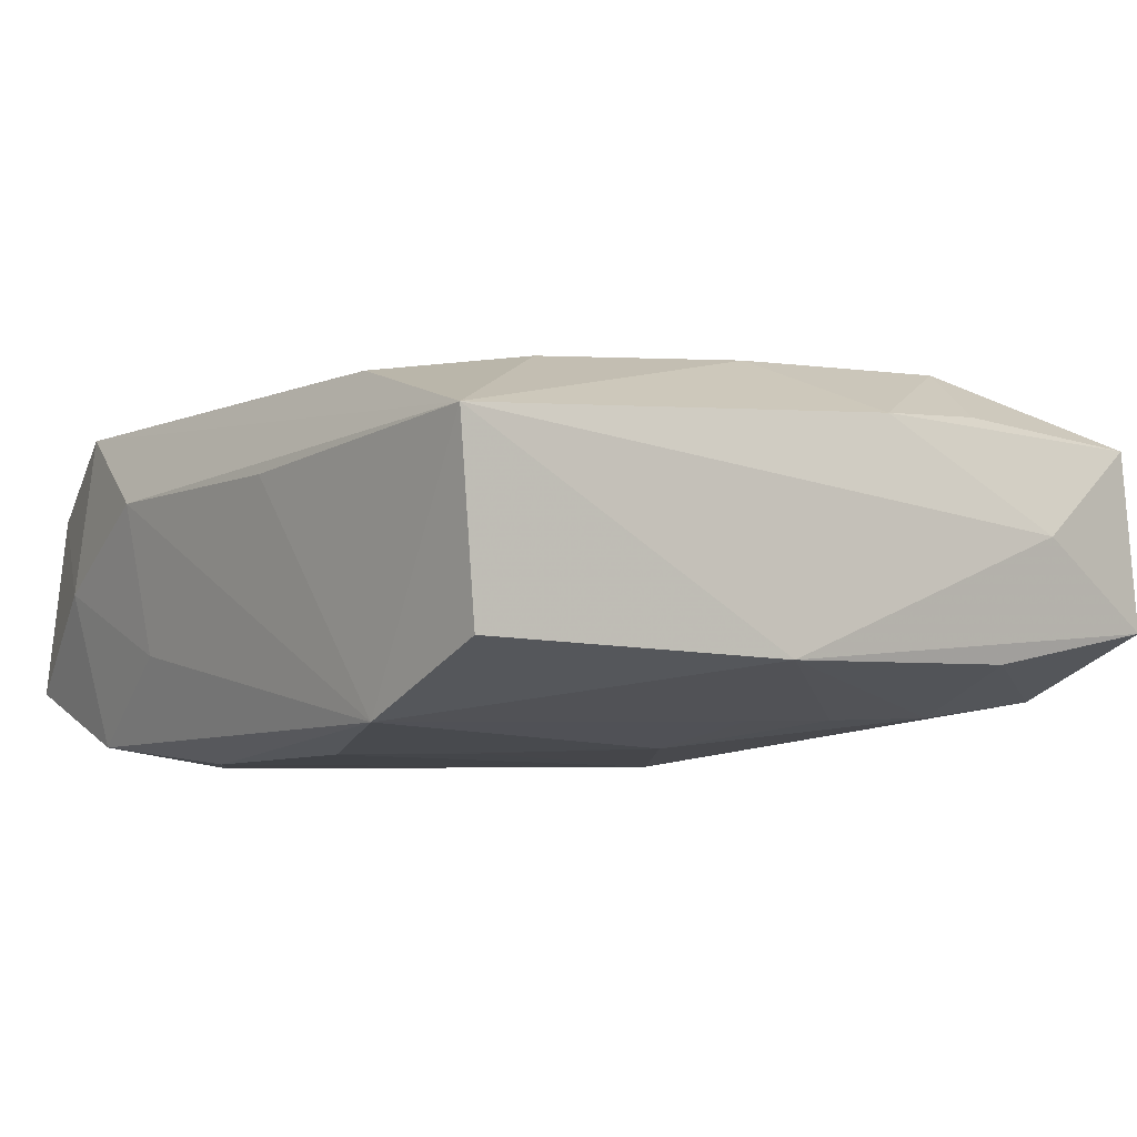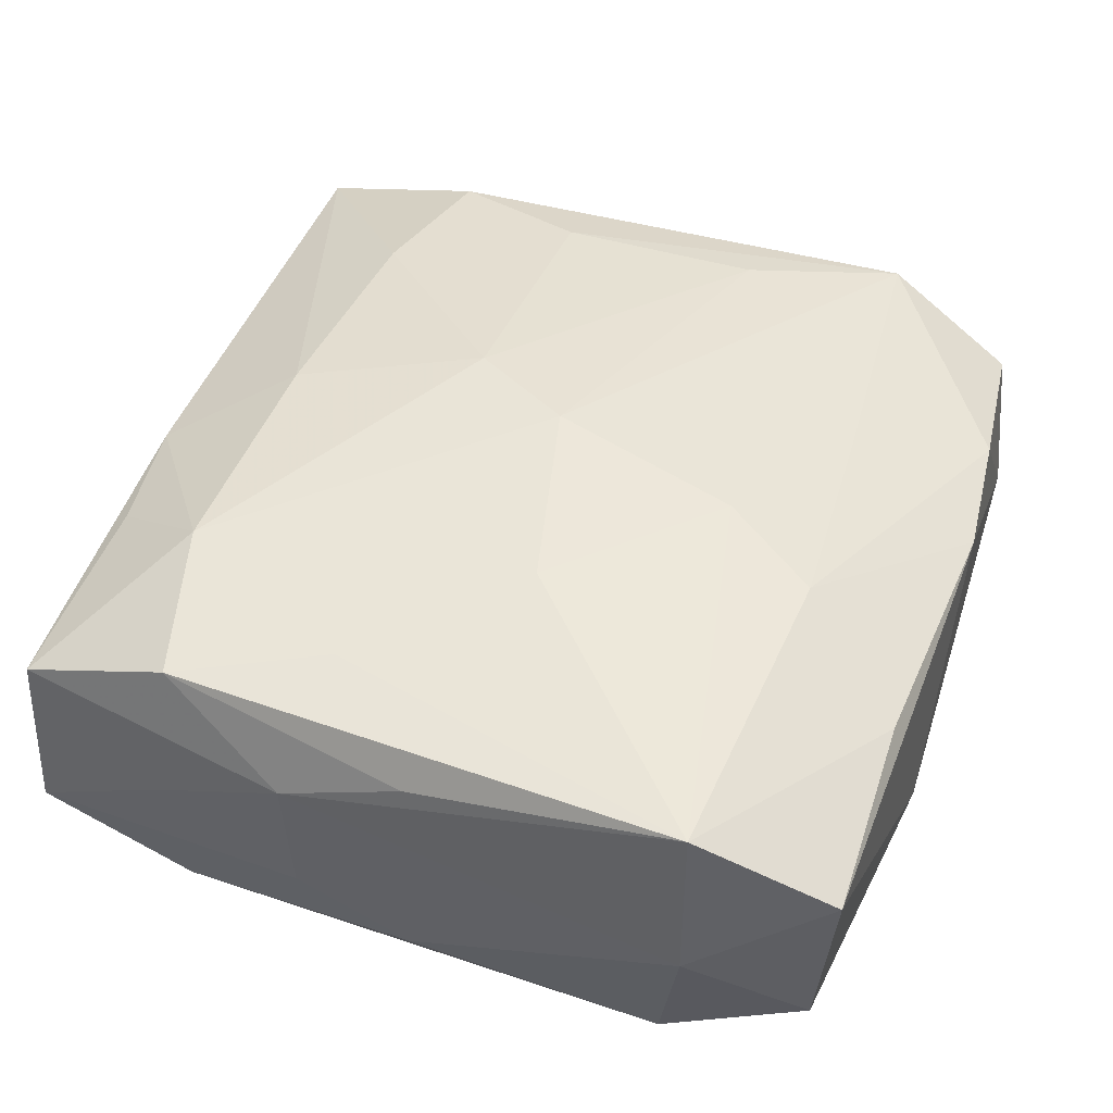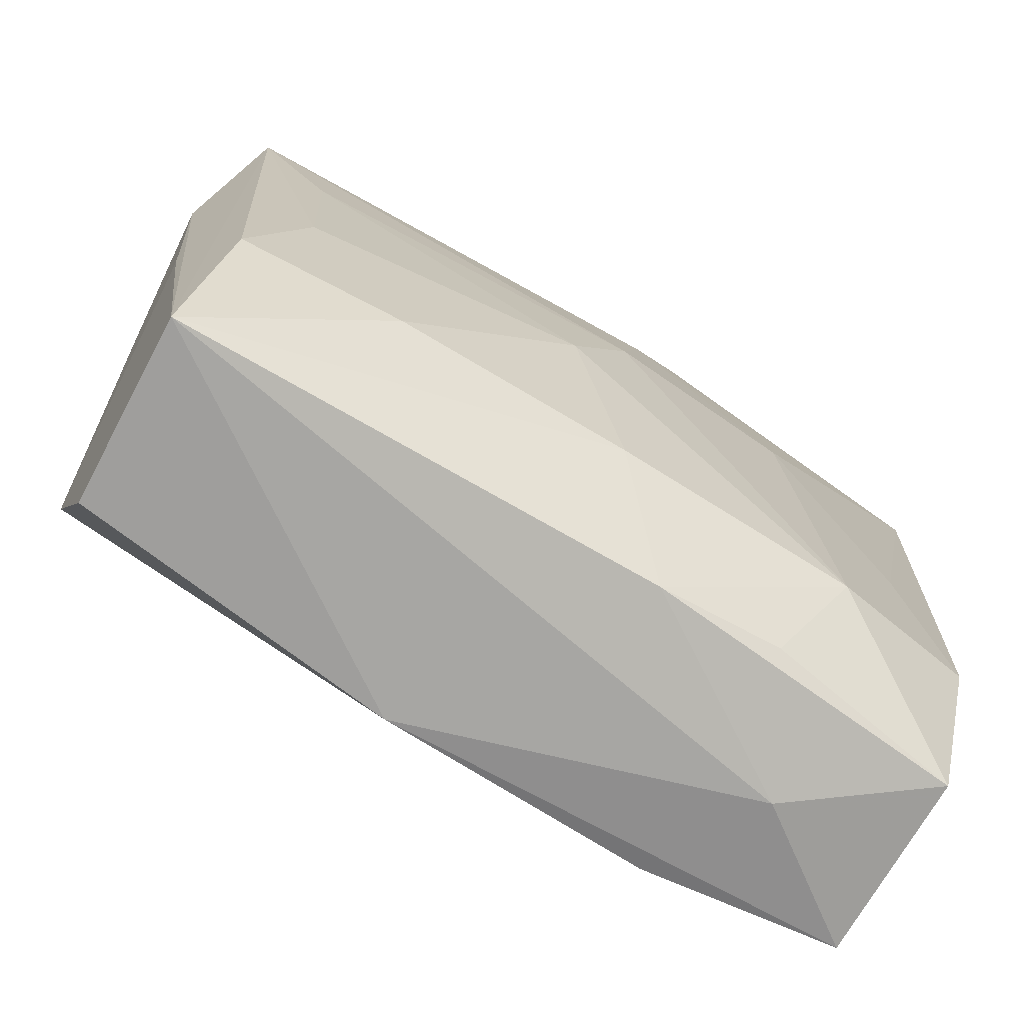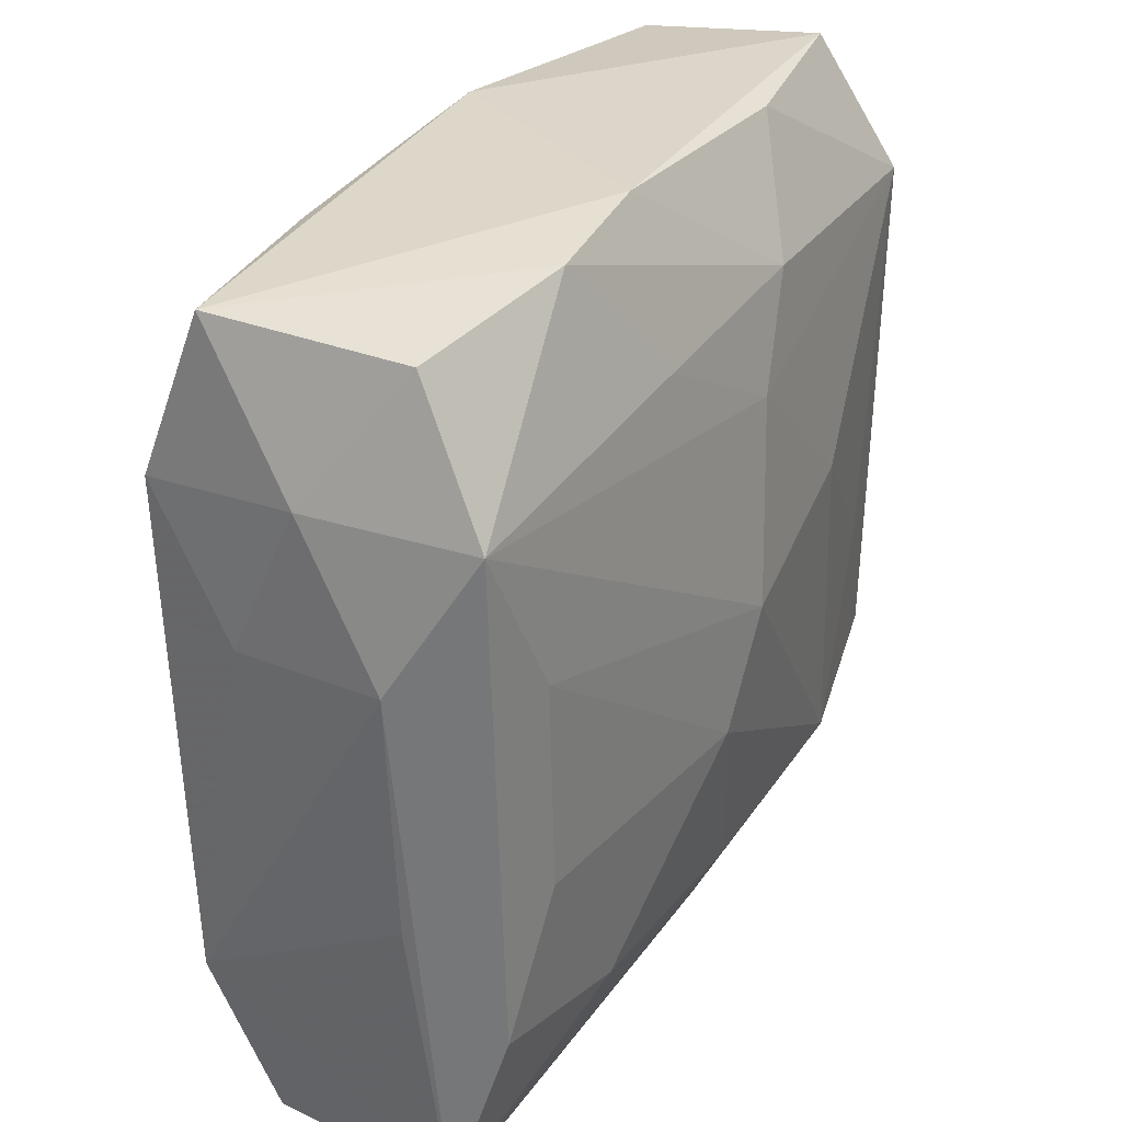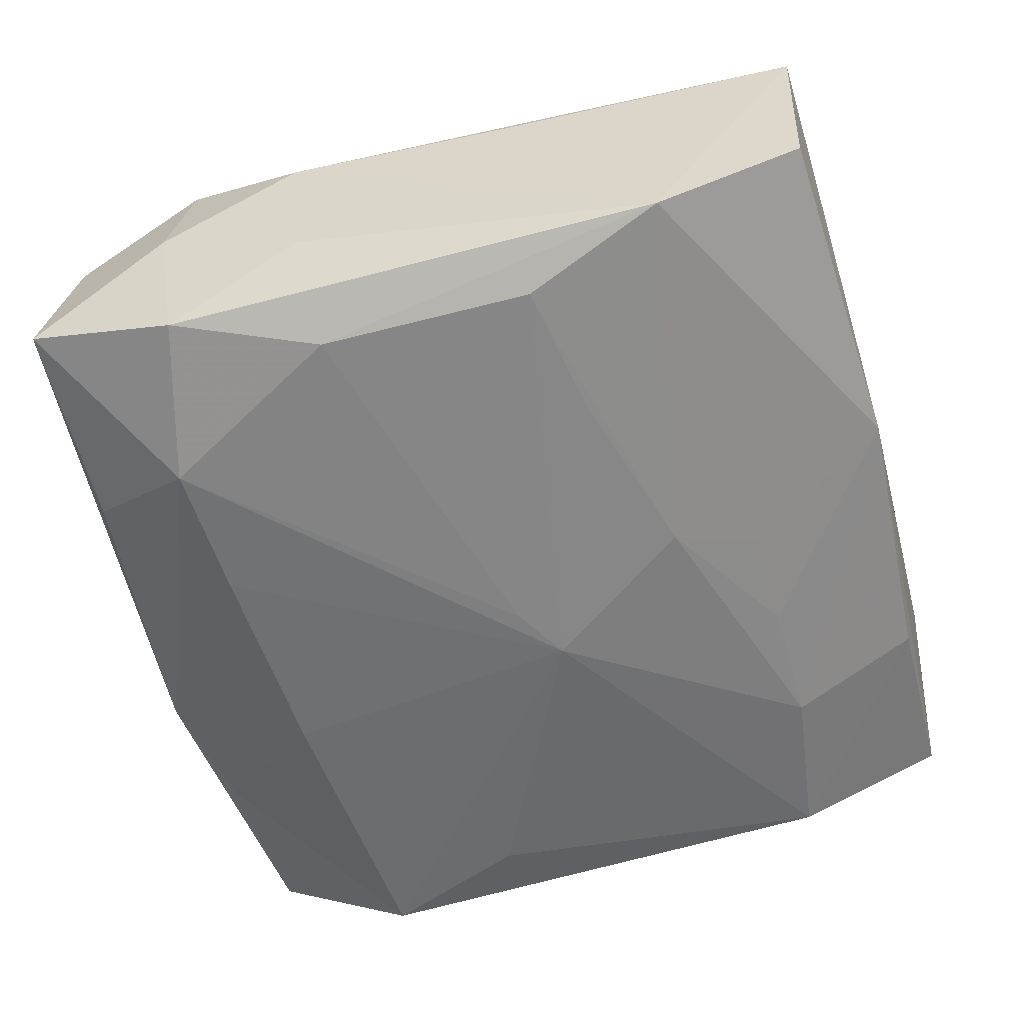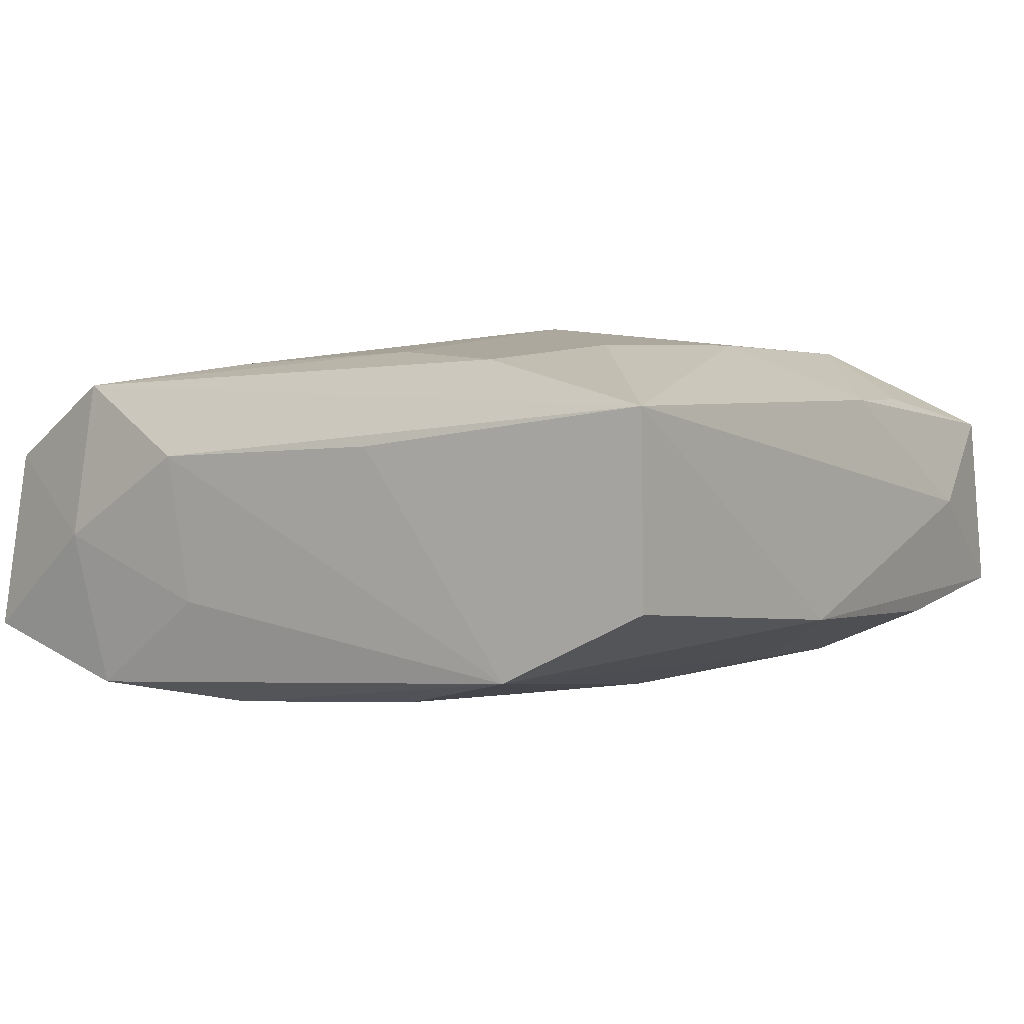
<metadata>
{"format":"obj","ext":"obj","renderer":"f3d","projection":"perspective","resolution":1024,"background":"white","views":[{"elev":-5.9,"azim":-35.0,"up":"+Z"},{"elev":47.7,"azim":110.0,"up":"+Z"},{"elev":-73.8,"azim":-35.1,"up":"+Y"},{"elev":29.8,"azim":-65.4,"up":"+Y"},{"elev":-61.1,"azim":-73.9,"up":"+Z"},{"elev":-1.9,"azim":-55.0,"up":"+Z"}]}
</metadata>
<code>
v 0.03185 0.03261 -0.006631
v -0.01964 -0.02313 0.01323
v 0.0276 -0.008131 0.01538
v 0.03397 -0.03338 -0.005834
v -0.004938 -0.03536 -0.009565
v -0.0329 0.03162 0.00524
v 0.002639 0.01586 0.01581
v 0.03632 0.02302 0.001156
v -0.02863 -0.009931 -0.01624
v 0.03295 -0.03286 0.009397
v -0.0003146 -0.02395 0.01486
v -0.02926 0.007919 -0.01669
v 0.0009707 -0.02253 -0.01346
v -0.03285 -0.02088 0.01104
v -0.03392 -0.03536 0.006631
v -0.01689 -0.01184 -0.01602
v 0.0157 0.03343 0.01011
v 0.03552 0.0001344 -0.008547
v 0.03555 -0.00953 -0.004436
v -0.03537 0.008779 -0.008048
v -0.00891 0.02334 -0.01583
v -0.005841 -0.008804 0.01682
v 0.008073 0.02413 0.01474
v -0.01806 0.03334 0.008687
v 0.03629 -0.009695 0.007857
v 0.0164 0.03269 -0.009824
v -0.0008461 -8.352e-05 0.01741
v -0.01704 0.03292 -0.01163
v -0.03653 0.02139 -0.002208
v -0.007003 0.03455 0.008626
v -0.03385 0.01998 -0.01511
v -0.032 -0.03431 -0.008839
v -0.009888 0.02281 0.01331
v -0.002579 -0.01583 -0.01553
v -0.03394 0.03312 -0.01008
v 0.03219 0.03391 0.008499
v 0.02004 -0.02253 -0.01278
v 0.02008 -0.02368 0.01586
v 0.0346 0.02252 0.01472
v -0.03602 -0.01079 0.004414
v -0.03525 0.02046 0.01098
v 0.0007393 -0.0005659 -0.01669
v -0.02067 0.02363 -0.01669
v -0.02922 0.007937 0.01263
v 0.03538 0.0004334 0.01165
v 0.01576 0.003991 0.01692
v -0.02857 -0.009072 0.01273
v 0.02876 0.00848 -0.01324
v 0.0353 -0.02136 0.001736
v 0.01633 -0.03229 0.01078
v 0.005875 -0.03393 0.00991
v 0.01784 -0.03369 -0.009011
v 0.009472 -0.02263 -0.01322
v 0.009039 0.02265 -0.01436
v 0.03399 -0.02041 -0.01101
v -0.03741 0.009331 0.004244
v 0.005832 0.03475 -0.01015
v -0.03271 -0.0219 -0.01429
v 0.02227 -0.03512 0.001325
v 0.03404 0.02099 -0.01187
v 0.005414 -0.003345 -0.01665
v 0.03302 -0.02017 0.01436
f 31 29 35
f 41 29 56
f 41 14 47
f 41 33 24
f 56 15 41
f 15 14 41
f 40 15 56
f 56 58 40
f 40 58 15
f 15 58 32
f 12 58 31
f 31 58 20
f 20 29 31
f 20 58 56
f 56 29 20
f 28 35 57
f 2 14 15
f 47 14 2
f 7 41 27
f 33 41 7
f 6 35 29
f 29 41 6
f 24 35 6
f 6 41 24
f 27 41 44
f 44 41 47
f 37 34 61
f 5 32 58
f 5 37 52
f 52 4 5
f 15 32 5
f 58 12 9
f 9 34 58
f 30 36 57
f 57 35 30
f 30 35 24
f 57 36 1
f 22 38 27
f 47 2 22
f 27 44 22
f 22 44 47
f 46 7 27
f 27 38 46
f 49 19 25
f 4 19 49
f 25 10 49
f 49 10 4
f 55 19 4
f 61 48 55
f 55 37 61
f 55 4 52
f 52 37 55
f 50 10 38
f 38 10 62
f 62 10 25
f 34 37 53
f 37 5 53
f 10 50 51
f 51 50 38
f 4 10 59
f 59 5 4
f 10 51 59
f 15 5 59
f 59 51 15
f 61 9 42
f 42 9 12
f 43 12 31
f 43 42 12
f 31 35 43
f 35 28 43
f 43 28 57
f 61 42 43
f 61 34 16
f 16 9 61
f 34 9 16
f 33 7 23
f 24 33 23
f 23 30 24
f 60 48 61
f 61 54 60
f 60 55 48
f 38 22 11
f 11 22 2
f 11 2 15
f 15 51 11
f 11 51 38
f 3 46 38
f 38 62 3
f 45 62 25
f 58 34 13
f 34 53 13
f 13 5 58
f 13 53 5
f 21 54 61
f 61 43 21
f 57 54 21
f 21 43 57
f 36 30 17
f 30 23 17
f 36 17 39
f 39 17 23
f 62 45 39
f 46 3 39
f 7 46 39
f 39 23 7
f 39 3 62
f 39 45 25
f 57 1 26
f 1 60 26
f 26 54 57
f 26 60 54
f 19 55 18
f 55 60 18
f 25 19 18
f 8 1 36
f 8 60 1
f 36 39 8
f 8 18 60
f 8 39 25
f 25 18 8

</code>
